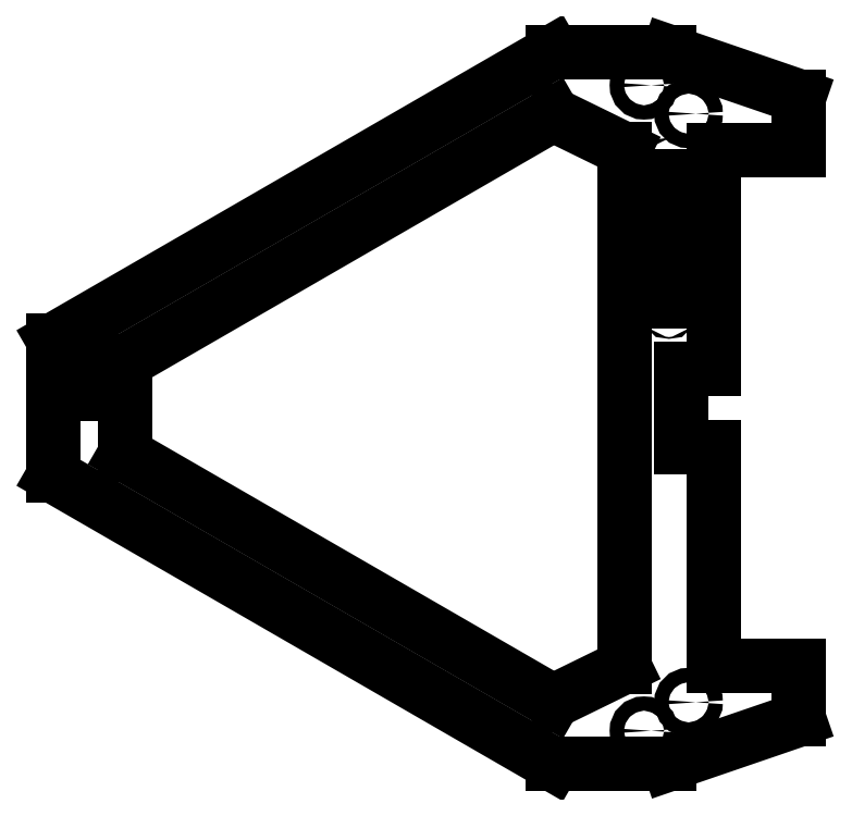
<metadata>
{"format":"dxf","ext":"dxf","renderer":"ezdxf+matplotlib","layout":"modelspace","background":"white","min_lineweight":24,"dpi":150}
</metadata>
<code>
0
SECTION
2
ENTITIES
0
LINE
8
0
10
370
20
-55
11
418
21
-55
0
LINE
8
0
10
418
20
-55
11
418
21
-25
0
LINE
8
0
10
418
20
-25
11
345
21
0
0
LINE
8
0
10
345
20
0
11
280
21
0
0
LINE
8
0
10
280
20
0
11
0
21
-161.7
0
LINE
8
0
10
418
20
-344.3
11
370
21
-344.3
0
LINE
8
0
10
418
20
-374.3
11
418
21
-344.3
0
LINE
8
0
10
345
20
-399.3
11
418
21
-374.3
0
LINE
8
0
10
280
20
-399.3
11
345
21
-399.3
0
LINE
8
0
10
0
20
-237.7
11
280
21
-399.3
0
LINE
8
0
10
40
20
-225.7
11
280
21
-364.2
0
LINE
8
0
10
40
20
-173.7
11
40
21
-225.7
0
LINE
8
0
10
280
20
-364.2
11
320
21
-344.7
0
LINE
8
0
10
280
20
-35.09
11
40
21
-173.7
0
LINE
8
0
10
320
20
-344.7
11
320
21
-54.66
0
LINE
8
0
10
320
20
-54.66
11
280
21
-35.09
0
CIRCLE
8
0
10
331
20
-380.7
40
4
0
CIRCLE
8
0
10
356
20
-364.7
40
4
0
CIRCLE
8
0
10
356
20
-34.66
40
4
0
CIRCLE
8
0
10
331
20
-18.66
40
4
0
LINE
8
0
10
333.5
20
-140
11
333.5
21
-124
0
LINE
8
0
10
333.5
20
-124
11
356.5
21
-124
0
LINE
8
0
10
356.5
20
-124
11
356.5
21
-140
0
LINE
8
0
10
356.5
20
-140
11
333.5
21
-140
0
LINE
8
0
10
335
20
-98
11
335
21
-70
0
LINE
8
0
10
335
20
-70
11
355
21
-70
0
LINE
8
0
10
355
20
-70
11
355
21
-98
0
LINE
8
0
10
355
20
-98
11
335
21
-98
0
LWPOLYLINE
8
0
90
3
70
0
43
0
10
320
20
-196.3
10
320
20
-197
10
320
20
-200.4
0
CIRCLE
8
0
10
345
20
-145
40
0.5
0
CIRCLE
8
0
10
345
20
-119
40
0.5
0
CIRCLE
8
0
10
345
20
-104
40
0.5
0
CIRCLE
8
0
10
345
20
-64
40
0.5
0
LINE
8
0
10
0
20
-161.7
11
0
21
-173.8
0
LINE
8
0
10
19.9
20
-173.8
11
19.9
21
-191.6
0
LINE
8
0
10
0
20
-191.6
11
0
21
-237.7
0
LINE
8
0
10
19.9
20
-191.6
11
0
21
-191.6
0
LINE
8
0
10
0
20
-173.8
11
19.9
21
-173.8
0
LINE
8
0
10
370
20
-55
11
370
21
-177.8
0
LINE
8
0
10
352.1
20
-177.8
11
352.1
21
-221.6
0
LINE
8
0
10
370
20
-221.6
11
370
21
-344.3
0
LINE
8
0
10
352.1
20
-221.6
11
370
21
-221.6
0
LINE
8
0
10
370
20
-177.8
11
352.1
21
-177.8
0
ENDSEC
0
EOF

</code>
